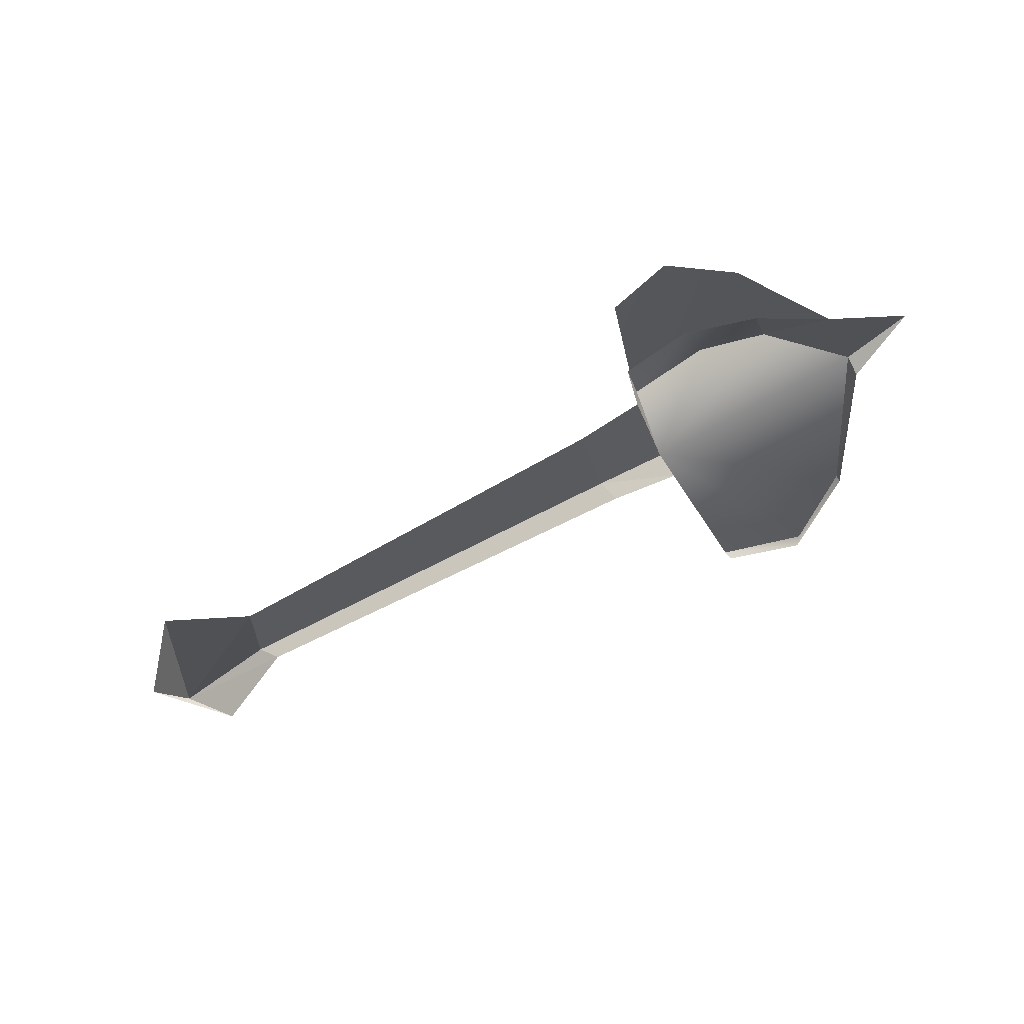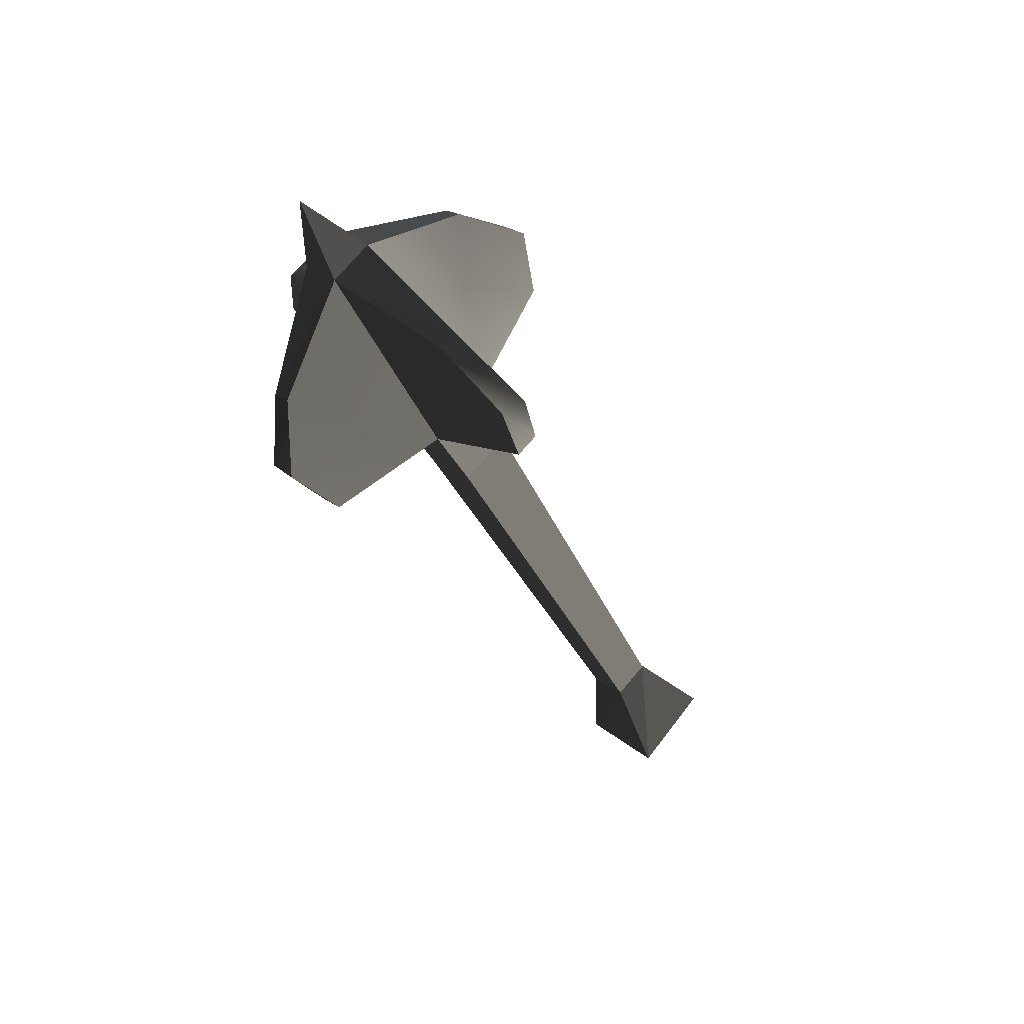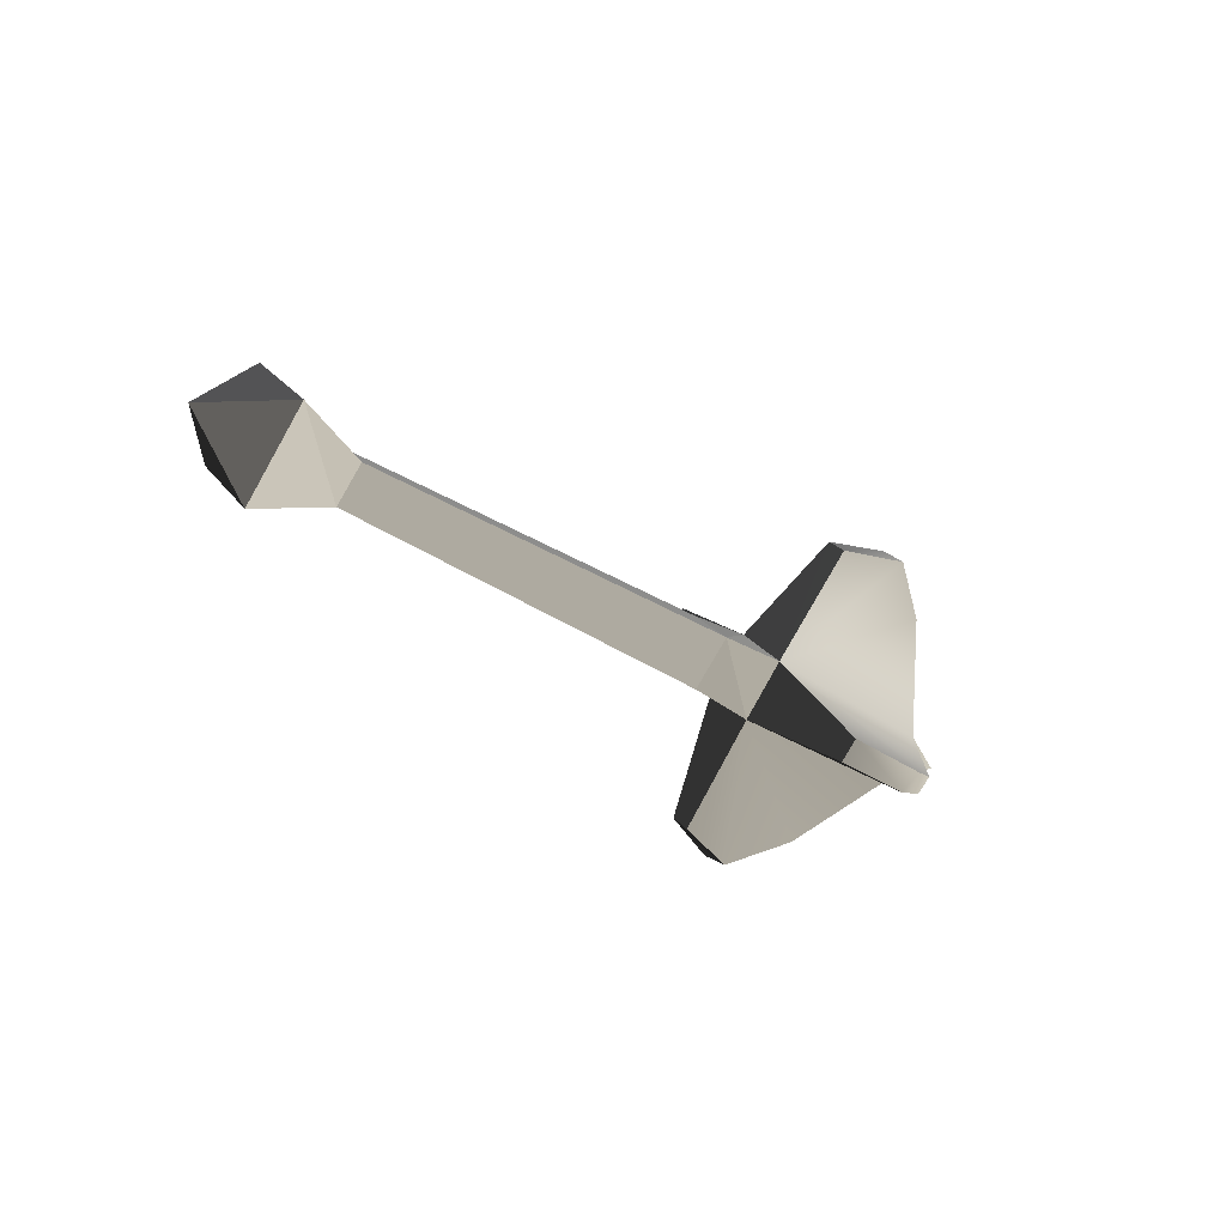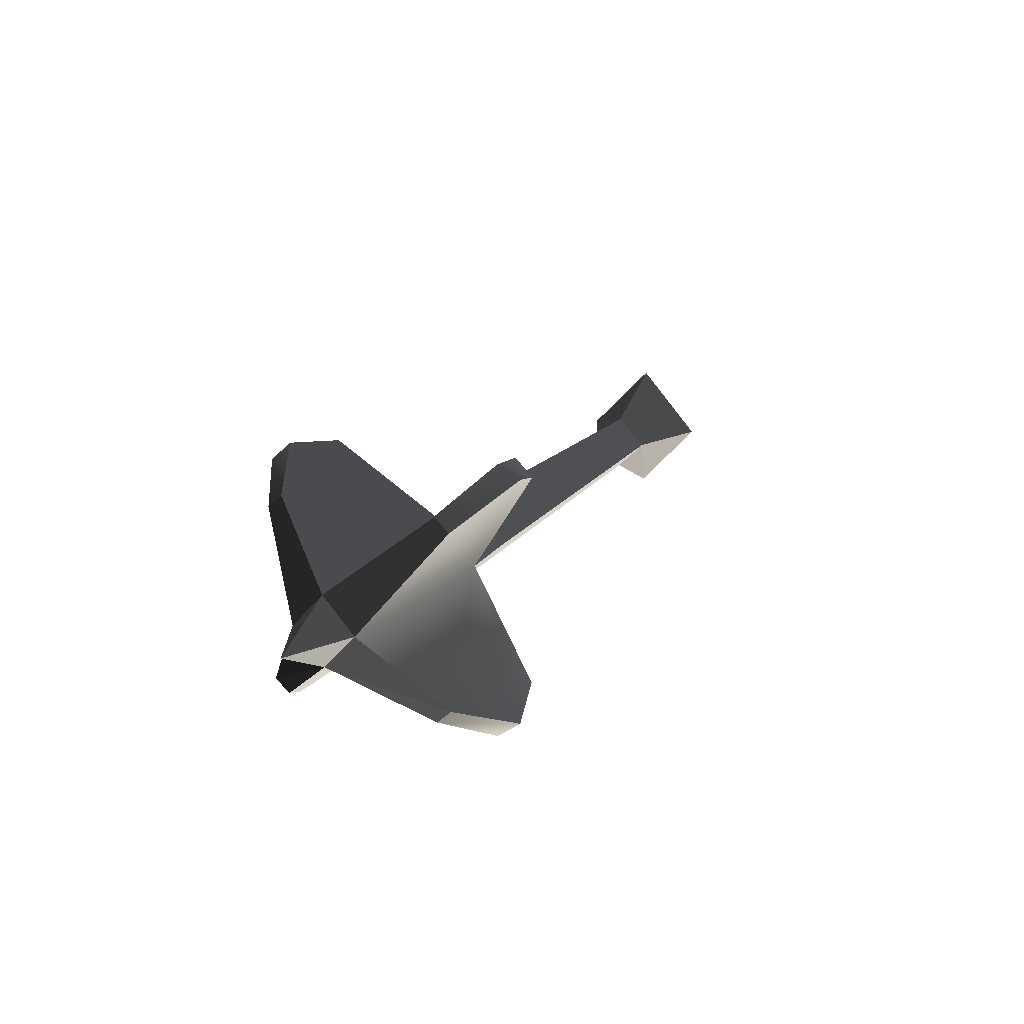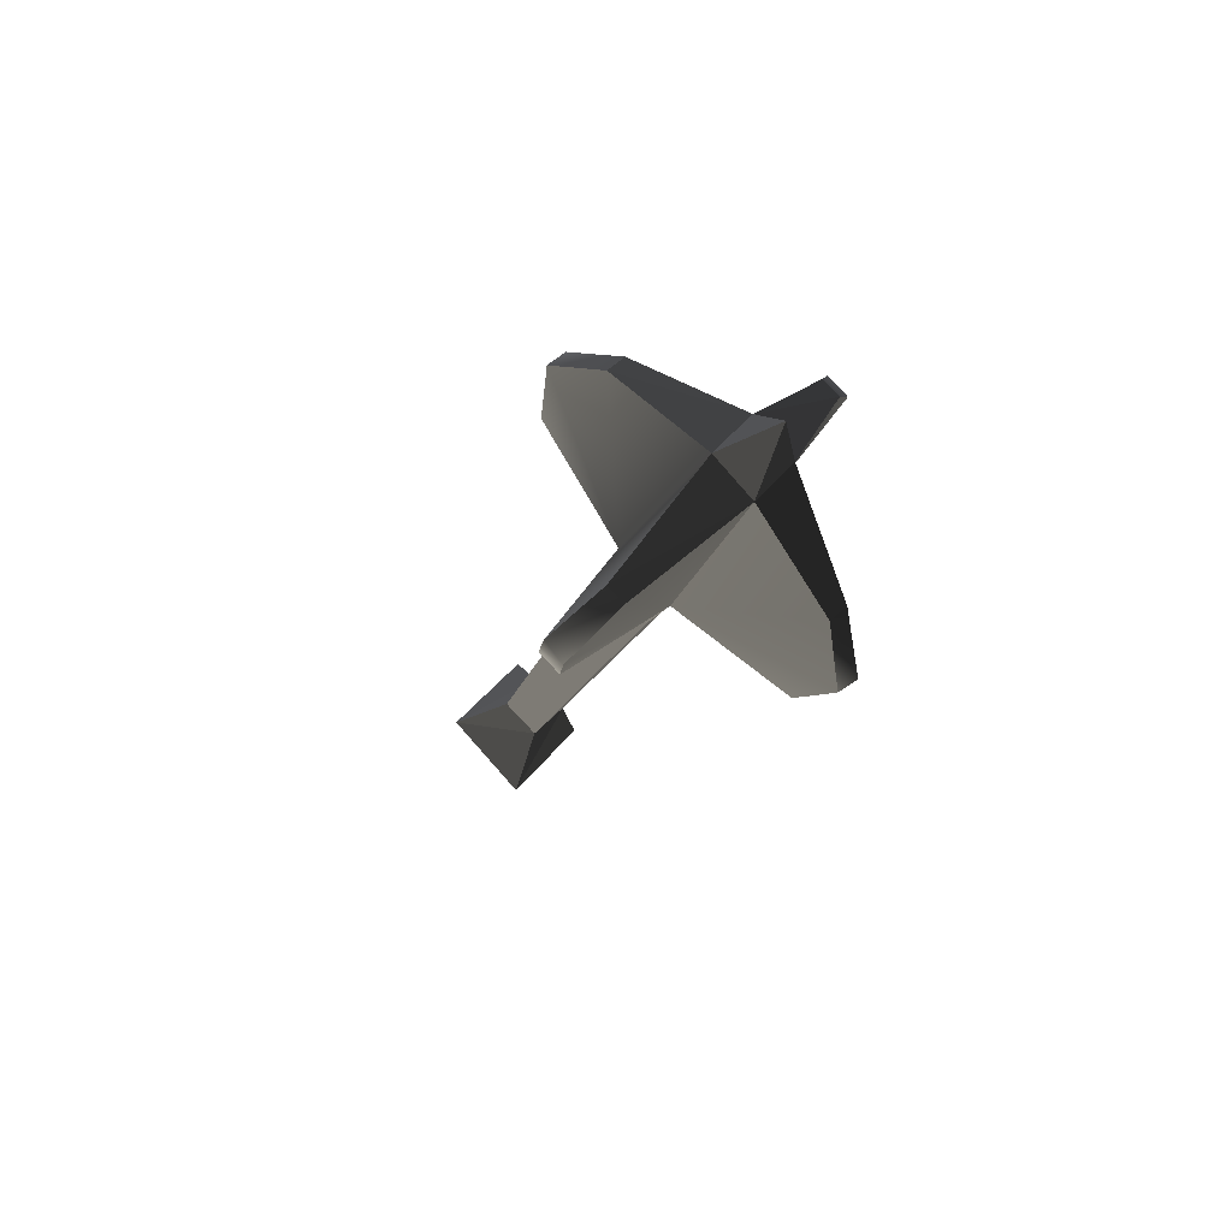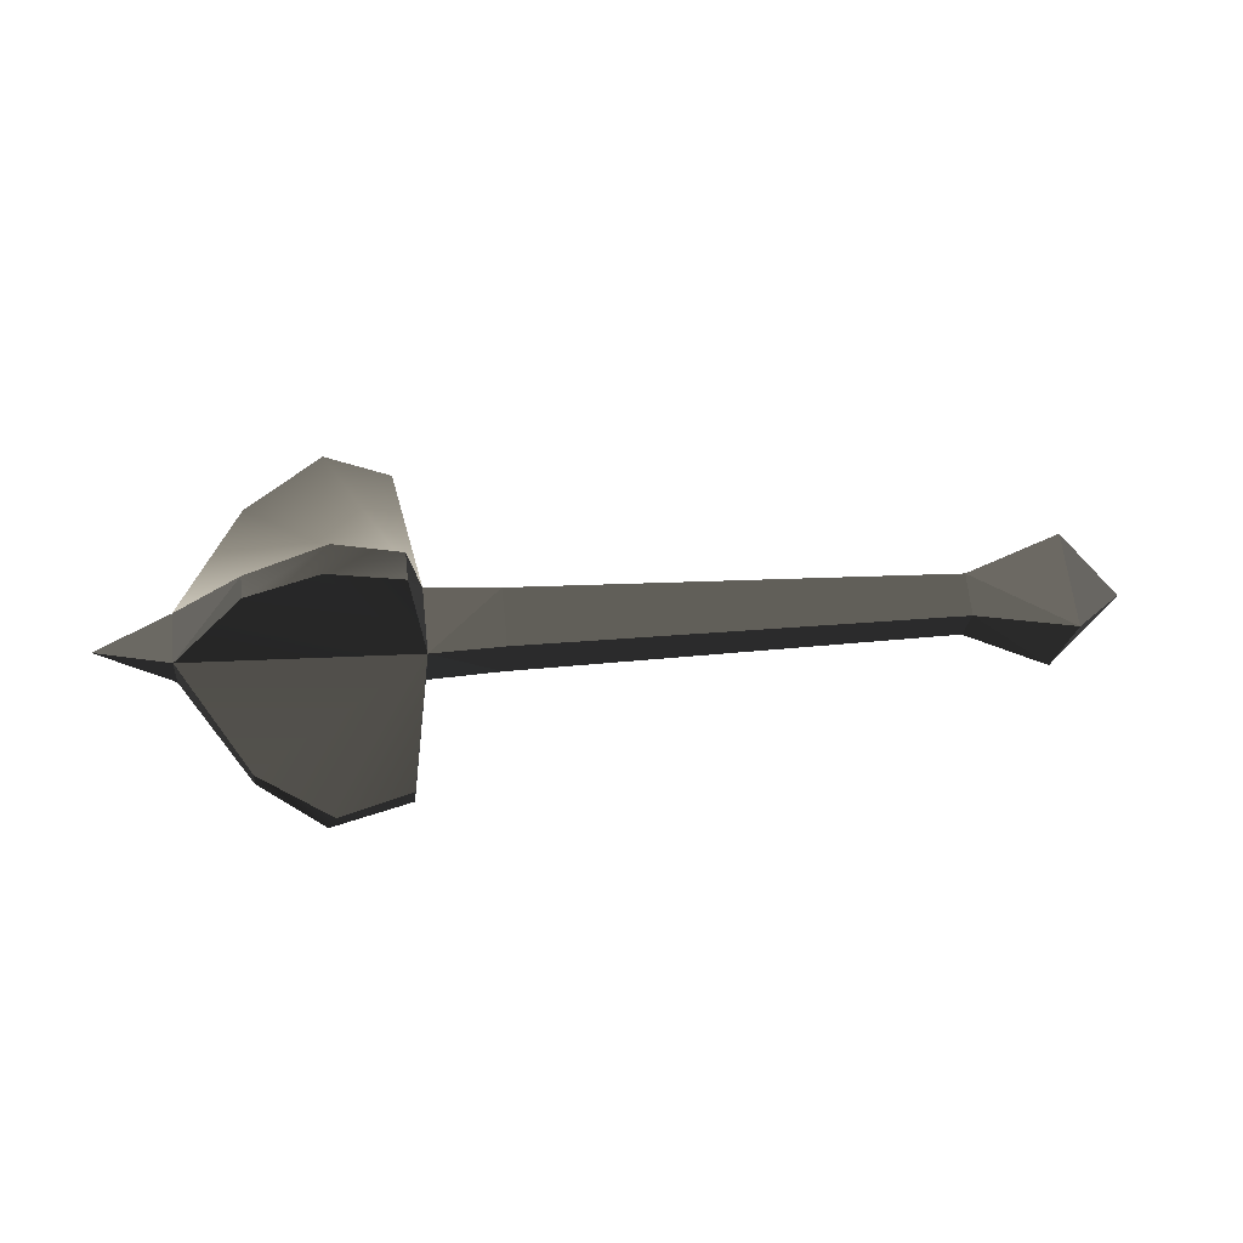
<metadata>
{"format":"obj","ext":"obj","renderer":"f3d","projection":"perspective","resolution":1024,"background":"white","views":[{"elev":-66.1,"azim":28.7,"up":"+Y"},{"elev":-42.1,"azim":114.4,"up":"+Z"},{"elev":-29.7,"azim":-44.8,"up":"+Z"},{"elev":17.5,"azim":115.2,"up":"+Z"},{"elev":-17.8,"azim":74.9,"up":"+Z"},{"elev":21.4,"azim":171.3,"up":"+Y"}]}
</metadata>
<code>
v 0.3152 -0.0252 0
v 0.2654 -0.07393 -0.06749
v 0.3152 0 -0.02708
v 0.1456 -0.03427 0
v 0.09103 -0.03135 0
v 0.1456 0 -0.03605
v 0.09103 0 -0.03088
v 0.1456 0 -0.03605
v 0.09103 -0.03135 0
v 0.3152 -0.0252 0
v 0.3152 0 -0.02708
v 0.3708 0 0
v -0.3078 8.333e-05 0.05472
v -0.3078 0.04983 0
v -0.3556 0 0
v -0.2401 0.02334 0
v -0.3078 0.04983 0
v -0.3078 8.333e-05 0.05472
v -0.3078 8.333e-05 0.05472
v -0.3556 0 0
v -0.3078 -0.05171 0
v -0.3078 8.333e-05 0.05472
v -0.2401 0 0.02301
v -0.2401 0.02334 0
v -0.3078 -0.05171 0
v -0.2401 -0.02344 0
v -0.2401 0 0.02301
v -0.2401 0 0.02301
v -0.3078 8.333e-05 0.05472
v -0.3078 -0.05171 0
v -0.2401 0 0.02301
v 0.09103 0 0.03088
v -0.2401 0.02334 0
v 0.09103 0.03135 0
v -0.2401 0.02334 0
v 0.09103 0 0.03088
v -0.2401 -0.02344 0
v 0.09103 -0.03135 0
v -0.2401 0 0.02301
v 0.09103 0 0.03088
v -0.2401 0 0.02301
v 0.09103 -0.03135 0
v 0.16 0.08965 0.08221
v 0.1456 0.0343 0
v 0.16 0.07593 0.0958
v 0.1456 0 0.03605
v 0.16 0.07593 0.0958
v 0.1456 0.0343 0
v 0.2654 0.06266 0.07788
v 0.3152 0 0.02708
v 0.2654 0.07399 0.06749
v 0.3152 0.02523 0
v 0.2654 0.07399 0.06749
v 0.3152 0 0.02708
v 0.1456 0.0343 0
v 0.09103 0.03135 0
v 0.1456 0 0.03605
v 0.09103 0 0.03088
v 0.1456 0 0.03605
v 0.09103 0.03135 0
v 0.3152 0.02523 0
v 0.3152 0 0.02708
v 0.3708 0 0
v 0.1456 -0.03427 0
v 0.16 -0.08955 0.07807
v 0.16 -0.07582 0.09166
v 0.16 -0.07582 0.09166
v 0.1456 0 0.03605
v 0.1456 -0.03427 0
v 0.3152 0 0.02708
v 0.2654 -0.0626 0.07788
v 0.2654 -0.07393 0.06749
v 0.2654 -0.07393 0.06749
v 0.3152 -0.0252 0
v 0.3152 0 0.02708
v 0.09103 -0.03135 0
v 0.1456 -0.03427 0
v 0.1456 0 0.03605
v 0.1456 0 0.03605
v 0.09103 0 0.03088
v 0.09103 -0.03135 0
v 0.3152 0 0.02708
v 0.3152 -0.0252 0
v 0.3708 0 0
v -0.3078 0.04983 0
v -0.3078 8.333e-05 -0.05472
v -0.3556 0 0
v -0.3078 0.04983 0
v -0.2401 0.02334 0
v -0.3078 8.333e-05 -0.05472
v -0.3556 0 0
v -0.3078 8.333e-05 -0.05472
v -0.3078 -0.05171 0
v -0.2401 0 -0.02301
v -0.3078 8.333e-05 -0.05472
v -0.2401 0.02334 0
v -0.2401 -0.02344 0
v -0.3078 -0.05171 0
v -0.2401 0 -0.02301
v -0.3078 8.333e-05 -0.05472
v -0.2401 0 -0.02301
v -0.3078 -0.05171 0
v 0.09103 0 -0.03088
v -0.2401 0 -0.02301
v -0.2401 0.02334 0
v -0.2401 0.02334 0
v 0.09103 0.03135 0
v 0.09103 0 -0.03088
v 0.09103 -0.03135 0
v -0.2401 -0.02344 0
v -0.2401 0 -0.02301
v -0.2401 0 -0.02301
v 0.09103 0 -0.03088
v 0.09103 -0.03135 0
v 0.1456 0 -0.03605
v 0.16 0.07593 -0.0958
v 0.2132 0.08652 -0.1057
v 0.2654 0.06266 -0.07788
v 0.3152 0 -0.02708
v 0.1456 0.0343 0
v 0.16 0.08965 0.08221
v 0.2079 0.1022 0.09473
v 0.2654 0.07399 0.06749
v 0.3152 0.02523 0
v 0.2654 0.07399 -0.06749
v 0.2079 0.1022 -0.09473
v 0.16 0.08965 -0.08221
v 0.1456 0.0343 0
v 0.16 0.08965 -0.08221
v 0.16 0.07593 -0.0958
v 0.16 0.07593 -0.0958
v 0.1456 0 -0.03605
v 0.1456 0.0343 0
v 0.3152 0 -0.02708
v 0.2654 0.06266 -0.07788
v 0.2654 0.07399 -0.06749
v 0.2654 0.07399 -0.06749
v 0.3152 0.02523 0
v 0.3152 0 -0.02708
v 0.09103 0.03135 0
v 0.1456 0.0343 0
v 0.1456 0 -0.03605
v 0.1456 0 -0.03605
v 0.09103 0 -0.03088
v 0.09103 0.03135 0
v 0.3152 0 -0.02708
v 0.3152 0.02523 0
v 0.3708 0 0
v 0.16 -0.08955 -0.07807
v 0.1456 -0.03427 0
v 0.16 -0.07582 -0.09166
v 0.1456 0 -0.03605
v 0.16 -0.07582 -0.09166
v 0.1456 -0.03427 0
v 0.2654 -0.0626 -0.07788
v 0.3152 0 -0.02708
v 0.2654 -0.07393 -0.06749
v 0.16 0.07593 0.0958
v 0.2132 0.08652 0.1057
v 0.16 0.08965 0.08221
v 0.2079 0.1022 0.09473
v 0.2654 0.06266 0.07788
v 0.2654 0.07399 0.06749
v 0.3152 0 0.02708
v 0.2654 0.06266 0.07788
v 0.1456 0 0.03605
v 0.2132 0.08652 0.1057
v 0.16 0.07593 0.0958
v 0.2654 -0.0626 0.07788
v 0.3152 0 0.02708
v 0.1456 0 0.03605
v 0.2131 -0.08654 0.1015
v 0.16 -0.07582 0.09166
v 0.2654 -0.07393 0.06749
v 0.1456 -0.03427 0
v 0.3152 -0.0252 0
v 0.2185 -0.09972 0.08852
v 0.16 -0.08955 0.07807
v 0.2185 -0.09972 -0.08852
v 0.16 -0.08955 -0.07807
v 0.2654 -0.07393 -0.06749
v 0.16 -0.07582 -0.09166
v 0.1456 0 -0.03605
v 0.2131 -0.08654 -0.1015
v 0.2654 -0.0626 -0.07788
v 0.3152 0 -0.02708
v 0.2131 -0.08654 0.1015
v 0.16 -0.07582 0.09166
v 0.16 -0.08955 0.07807
v 0.2185 -0.09972 0.08852
v 0.2654 -0.0626 0.07788
v 0.2654 -0.07393 0.06749
v 0.2654 -0.07393 -0.06749
v 0.2185 -0.09972 -0.08852
v 0.2654 -0.0626 -0.07788
v 0.2131 -0.08654 -0.1015
v 0.16 -0.08955 -0.07807
v 0.16 -0.07582 -0.09166
v 0.2132 0.08652 -0.1057
v 0.16 0.07593 -0.0958
v 0.16 0.08965 -0.08221
v 0.2079 0.1022 -0.09473
v 0.2654 0.06266 -0.07788
v 0.2654 0.07399 -0.06749
o humanmace01.m2
g 0
f 1 2 3
f 4 5 6
f 7 8 9
f 10 11 12
f 13 14 15
f 16 17 18
f 19 20 21
f 22 23 24
f 25 26 27
f 28 29 30
f 31 32 33
f 34 35 36
f 37 38 39
f 40 41 42
f 43 44 45
f 46 47 48
f 49 50 51
f 52 53 54
f 55 56 57
f 58 59 60
f 61 62 63
f 64 65 66
f 67 68 69
f 70 71 72
f 73 74 75
f 76 77 78
f 79 80 81
f 82 83 84
f 85 86 87
f 88 89 90
f 91 92 93
f 94 95 96
f 97 98 99
f 100 101 102
f 103 104 105
f 106 107 108
f 109 110 111
f 112 113 114
f 115 116 117
f 115 117 118
f 118 119 115
f 120 121 122
f 122 123 120
f 123 124 120
f 124 125 120
f 125 126 120
f 127 120 126
f 128 129 130
f 131 132 133
f 134 135 136
f 137 138 139
f 140 141 142
f 143 144 145
f 146 147 148
f 149 150 151
f 152 153 154
f 155 156 157
f 158 159 160
f 161 160 159
f 159 162 161
f 163 161 162
f 164 165 166
f 167 166 165
f 168 166 167
f 169 170 171
f 171 172 169
f 171 173 172
f 174 175 176
f 175 174 177
f 175 177 178
f 179 175 180
f 181 175 179
f 175 181 176
f 182 183 184
f 184 183 185
f 186 185 183
f 187 188 189
f 190 187 189
f 187 190 191
f 190 192 191
f 193 194 195
f 194 196 195
f 196 194 197
f 198 196 197
f 199 200 201
f 201 202 199
f 203 199 202
f 202 204 203

</code>
